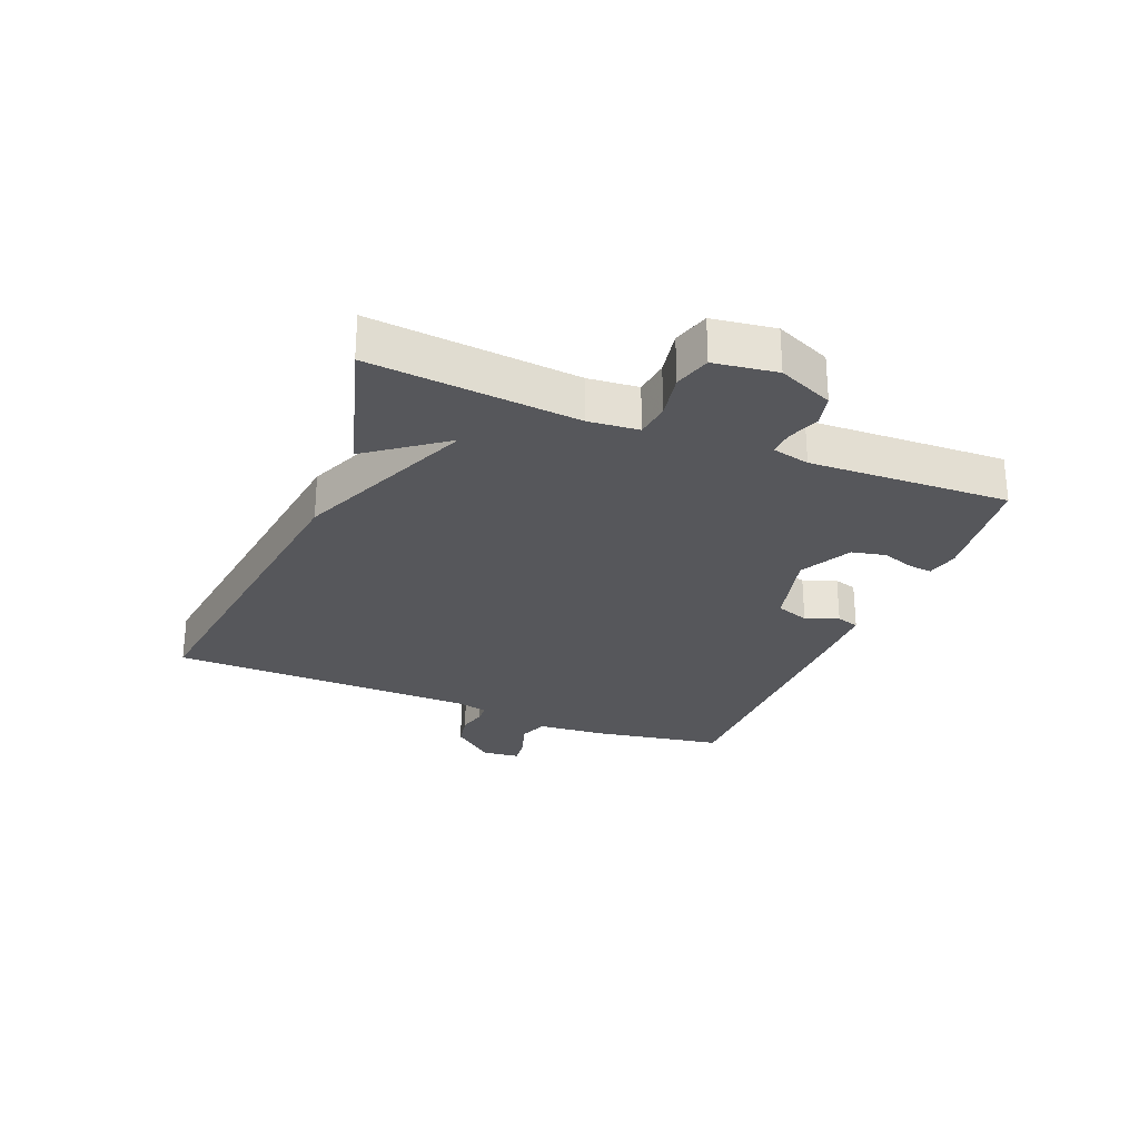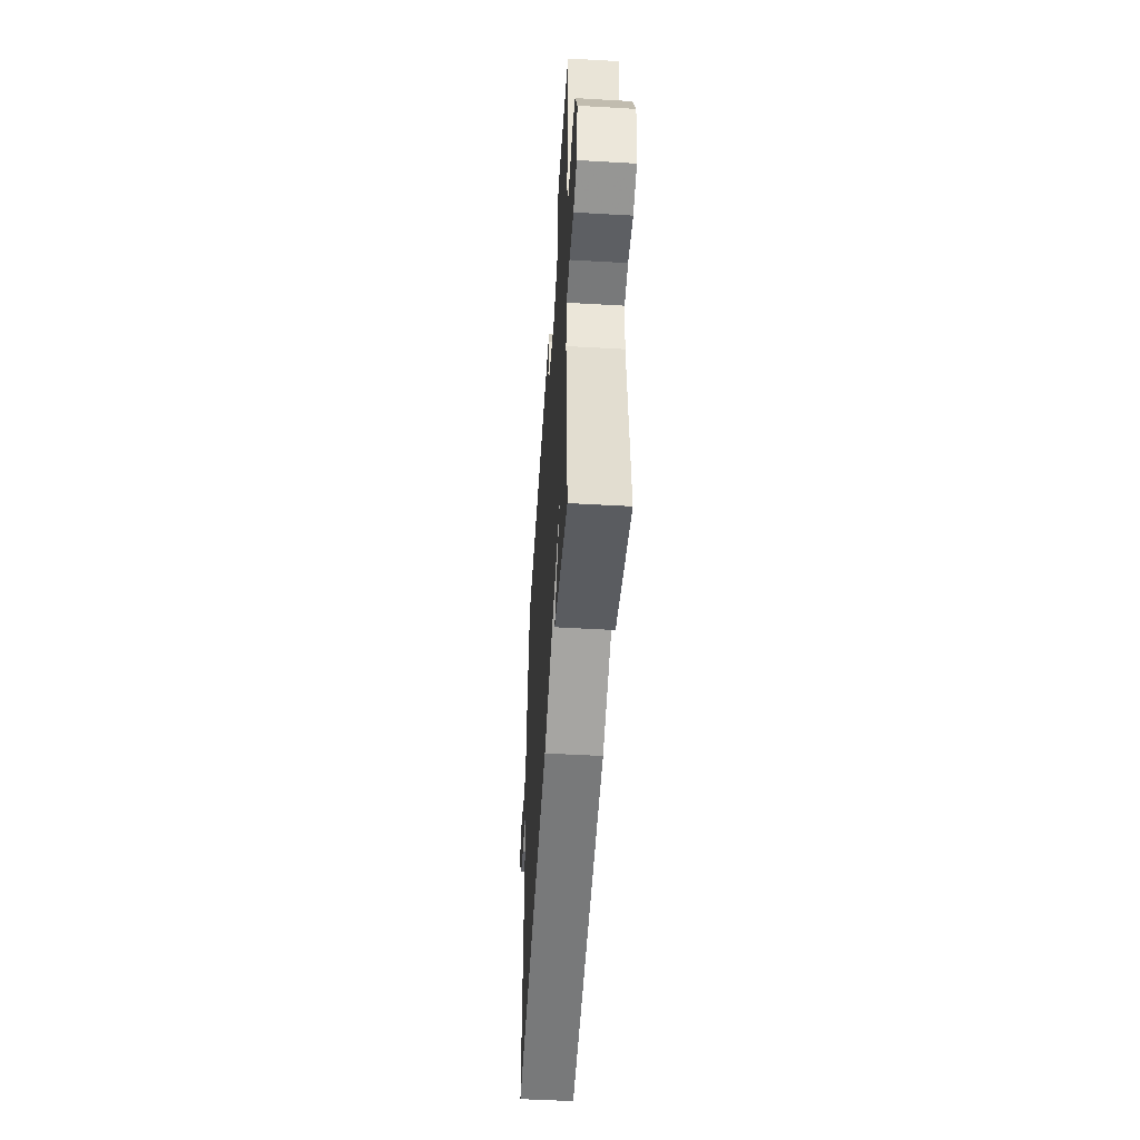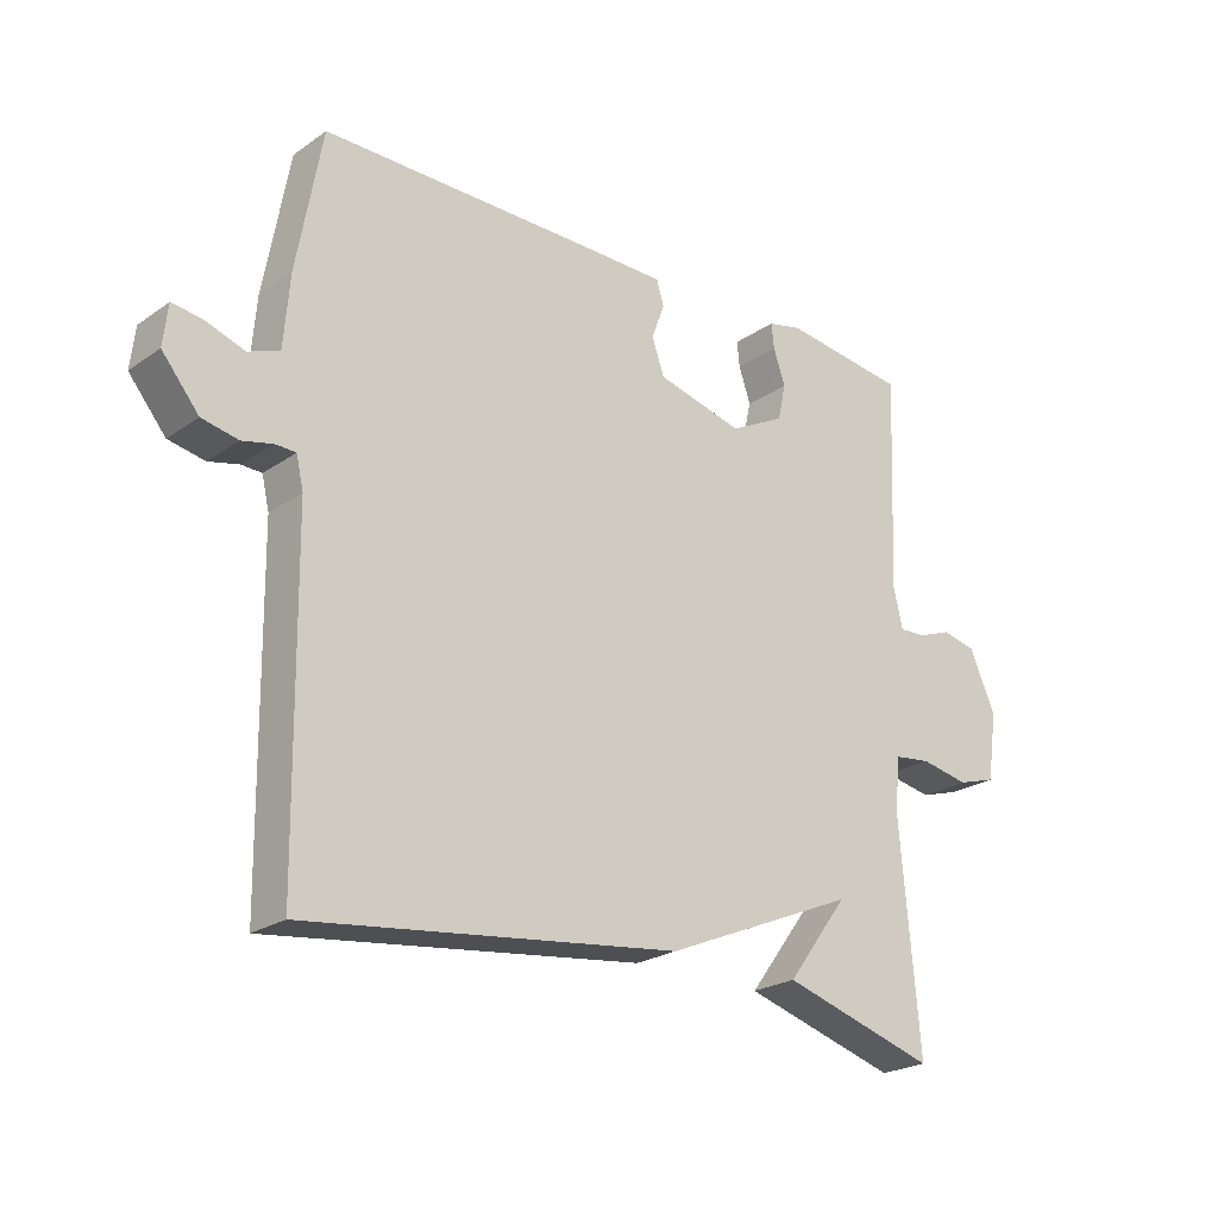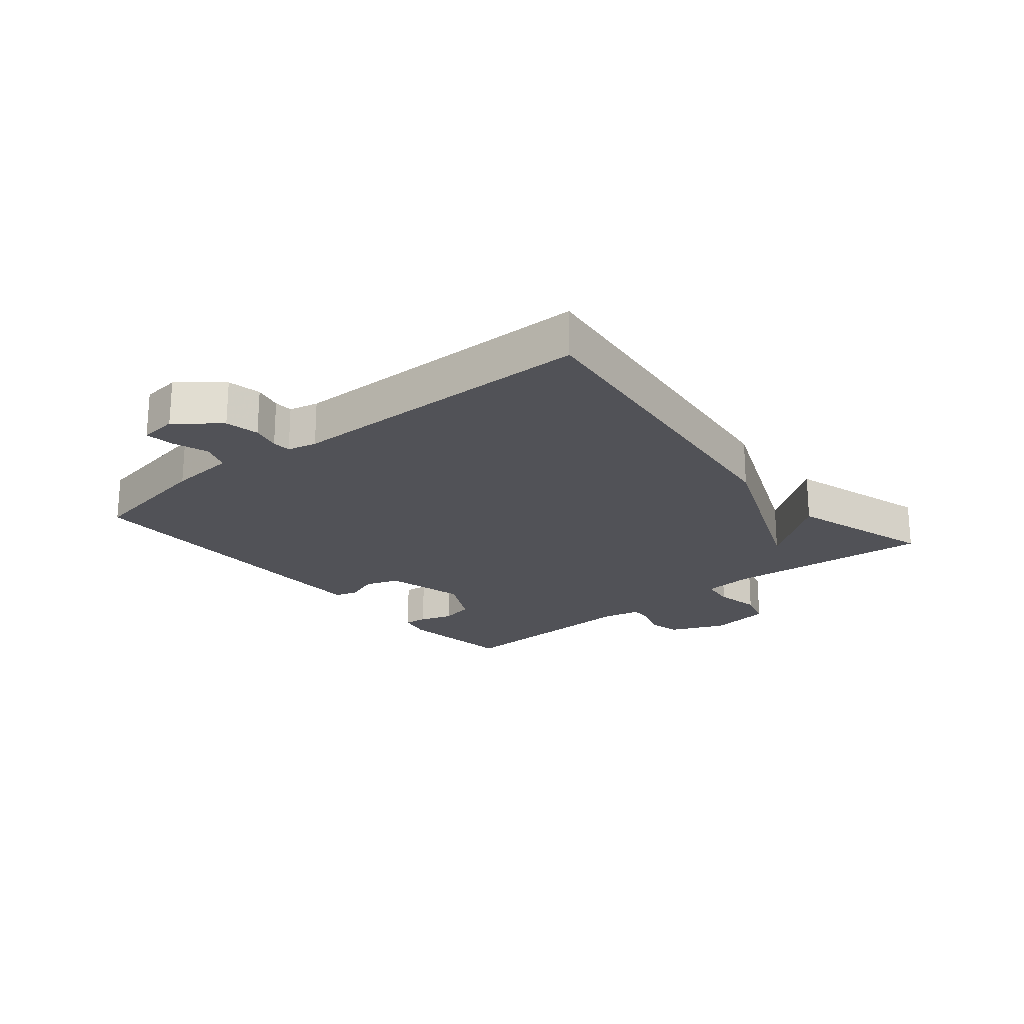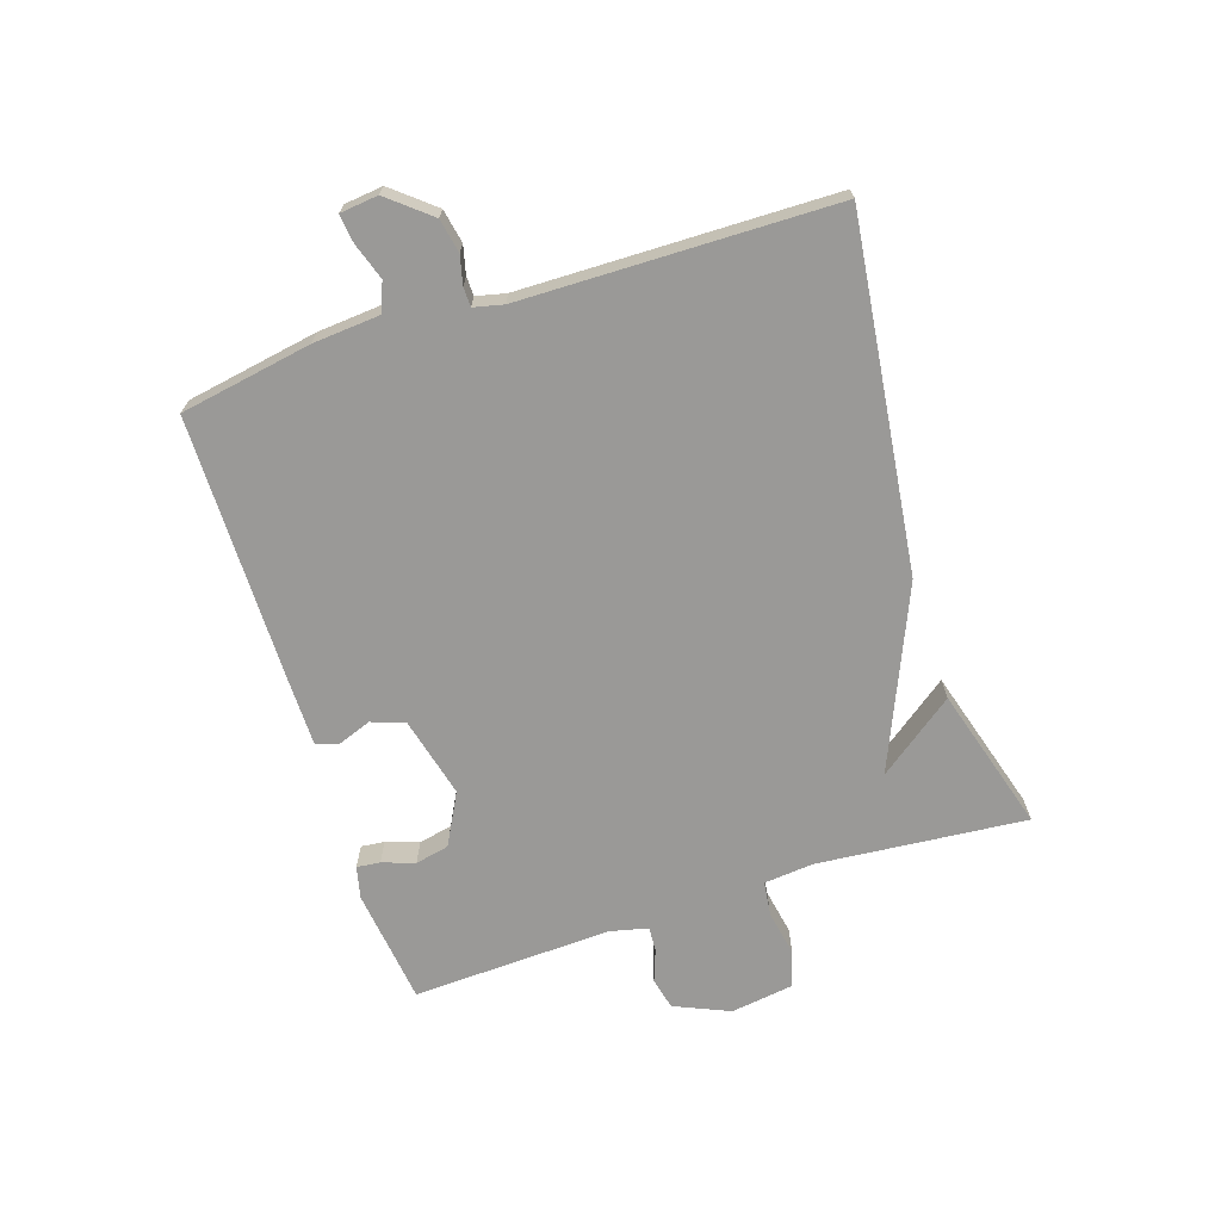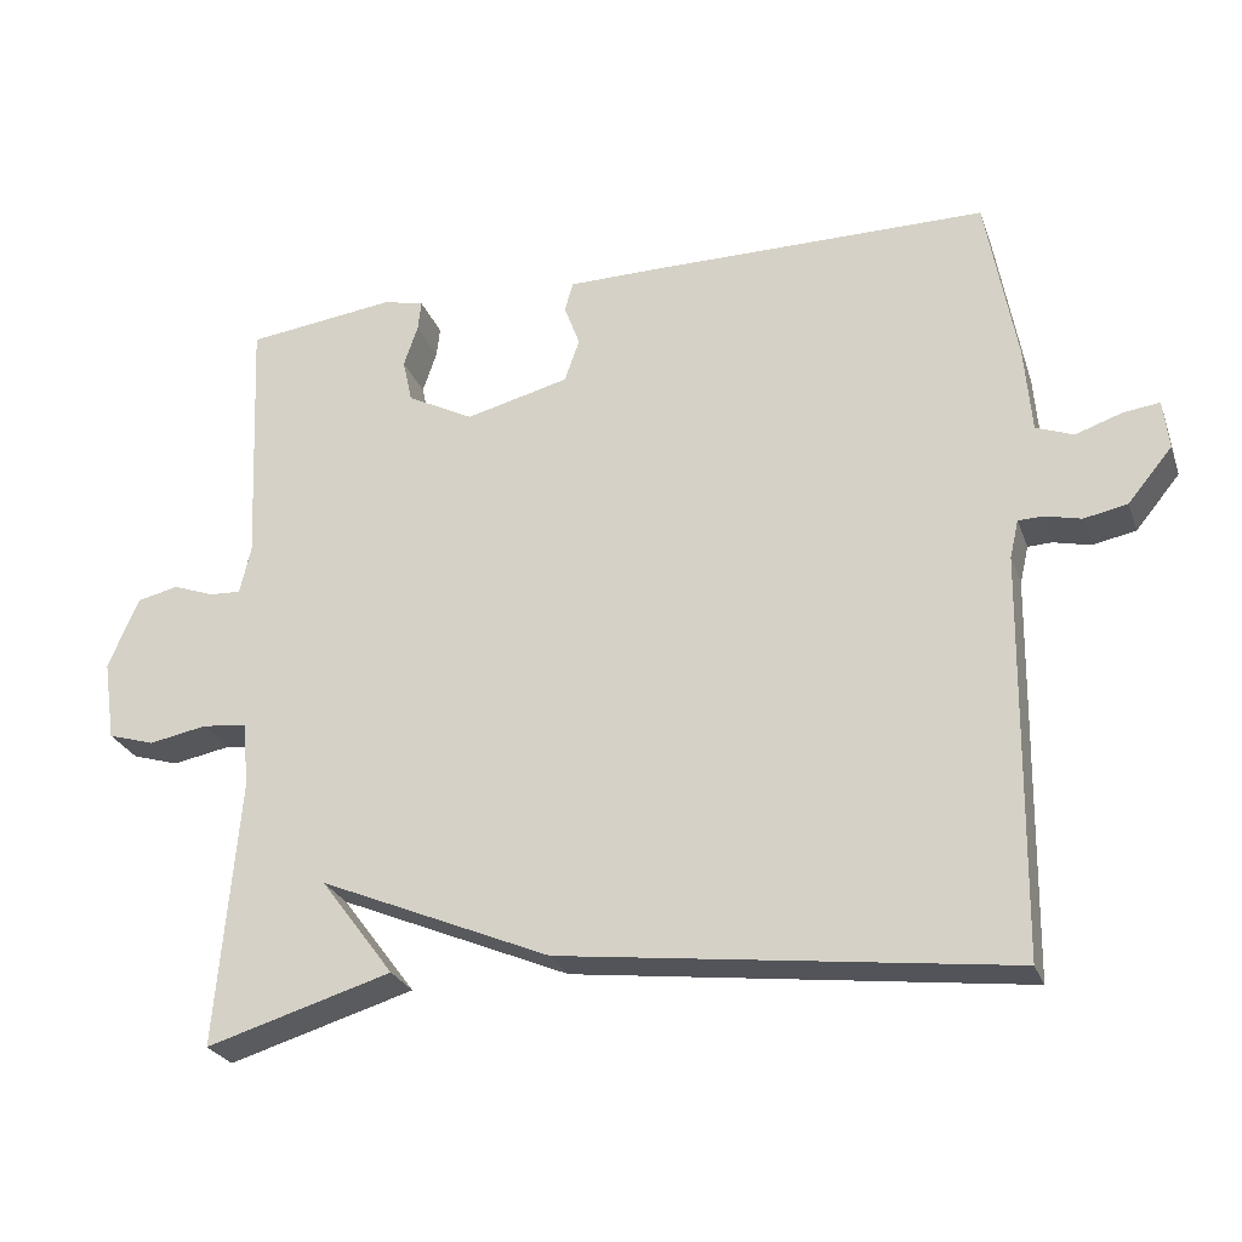
<metadata>
{"format":"obj","ext":"obj","renderer":"f3d","projection":"perspective","resolution":1024,"background":"white","views":[{"elev":-27.3,"azim":-112.2,"up":"+Y"},{"elev":-50.6,"azim":-93.6,"up":"+Z"},{"elev":-23.3,"azim":139.1,"up":"+Z"},{"elev":-21.4,"azim":129.7,"up":"+Y"},{"elev":-69.0,"azim":107.9,"up":"+Y"},{"elev":-26.2,"azim":17.5,"up":"+Z"}]}
</metadata>
<code>
v 0.5 0.07 -0.5
v -0.065 0.07 -0.43
v -0.358 0.07 -0.306
v -0.265 0.07 -0.43
v -0.5 0.07 -0.5
v -0.471 0.07 -0.161
v -0.479 0.07 -0.08
v -0.535 0.07 -0.073
v -0.609 0.07 -0.087
v -0.668 0.07 -0.069
v -0.683 0.07 0.033
v -0.644 0.07 0.123
v -0.592 0.07 0.135
v -0.54 0.07 0.116
v -0.5 0.07 0.114
v -0.486 0.07 0.175
v -0.5 0.07 0.5
v -0.311 0.07 0.524
v -0.259 0.07 0.512
v -0.263 0.07 0.474
v -0.281 0.07 0.421
v -0.269 0.07 0.366
v -0.185 0.07 0.322
v -0.054 0.07 0.355
v -0.035 0.07 0.409
v -0.055 0.07 0.463
v -0.044 0.07 0.5
v 0.07 0.07 0.501
v 0.5 0.07 0.5
v 0.538 0.07 0.286
v 0.547 0.07 0.177
v 0.594 0.07 0.159
v 0.653 0.07 0.179
v 0.699 0.07 0.185
v 0.706 0.07 0.123
v 0.65 0.07 0.055
v 0.595 0.07 0.044
v 0.549 0.07 0.055
v 0.518 0.07 0.054
v 0.507 0.07 0.006
v 0.5 0 -0.5
v -0.065 0 -0.43
v -0.358 0 -0.306
v -0.265 0 -0.43
v -0.5 0 -0.5
v -0.471 0 -0.161
v -0.479 0 -0.08
v -0.535 0 -0.073
v -0.609 0 -0.087
v -0.668 0 -0.069
v -0.683 0 0.033
v -0.644 0 0.123
v -0.592 0 0.135
v -0.54 0 0.116
v -0.5 0 0.114
v -0.486 0 0.175
v -0.5 0 0.5
v -0.311 0 0.524
v -0.259 0 0.512
v -0.263 0 0.474
v -0.281 0 0.421
v -0.269 0 0.366
v -0.185 0 0.322
v -0.054 0 0.355
v -0.035 0 0.409
v -0.055 0 0.463
v -0.044 0 0.5
v 0.07 0 0.501
v 0.5 0 0.5
v 0.538 0 0.286
v 0.547 0 0.177
v 0.594 0 0.159
v 0.653 0 0.179
v 0.699 0 0.185
v 0.706 0 0.123
v 0.65 0 0.055
v 0.595 0 0.044
v 0.549 0 0.055
v 0.518 0 0.054
v 0.507 0 0.006
f 36 37 38
f 35 36 38
f 34 35 38
f 33 34 38
f 32 33 38
f 31 32 38 39
f 30 31 39
f 29 30 39
f 28 29 39
f 27 28 39
f 26 27 39
f 25 26 39
f 24 25 39 40
f 19 20 21
f 18 19 21
f 17 18 21
f 16 17 21
f 15 16 21 22
f 12 13 14
f 11 12 14
f 10 11 14
f 9 10 14
f 8 9 14
f 7 8 14 15
f 3 4 5 6
f 3 6 7
f 2 3 7
f 1 2 7
f 40 1 7
f 24 40 7
f 23 24 7
f 7 15 22 23
f 78 77 76
f 78 76 75
f 78 75 74
f 78 74 73
f 78 73 72
f 79 78 72 71
f 79 71 70
f 79 70 69
f 79 69 68
f 79 68 67
f 79 67 66
f 79 66 65
f 80 79 65 64
f 61 60 59
f 61 59 58
f 61 58 57
f 61 57 56
f 62 61 56 55
f 54 53 52
f 54 52 51
f 54 51 50
f 54 50 49
f 54 49 48
f 55 54 48 47
f 46 45 44 43
f 47 46 43
f 47 43 42
f 47 42 41
f 47 41 80
f 47 80 64
f 47 64 63
f 63 62 55 47
f 1 41 42 2
f 2 42 43 3
f 3 43 44 4
f 4 44 45 5
f 5 45 46 6
f 6 46 47 7
f 7 47 48 8
f 8 48 49 9
f 9 49 50 10
f 10 50 51 11
f 11 51 52 12
f 12 52 53 13
f 13 53 54 14
f 14 54 55 15
f 15 55 56 16
f 16 56 57 17
f 17 57 58 18
f 18 58 59 19
f 19 59 60 20
f 20 60 61 21
f 21 61 62 22
f 22 62 63 23
f 23 63 64 24
f 24 64 65 25
f 25 65 66 26
f 26 66 67 27
f 27 67 68 28
f 28 68 69 29
f 29 69 70 30
f 30 70 71 31
f 31 71 72 32
f 32 72 73 33
f 33 73 74 34
f 34 74 75 35
f 35 75 76 36
f 36 76 77 37
f 37 77 78 38
f 38 78 79 39
f 39 79 80 40
f 40 80 41 1

</code>
